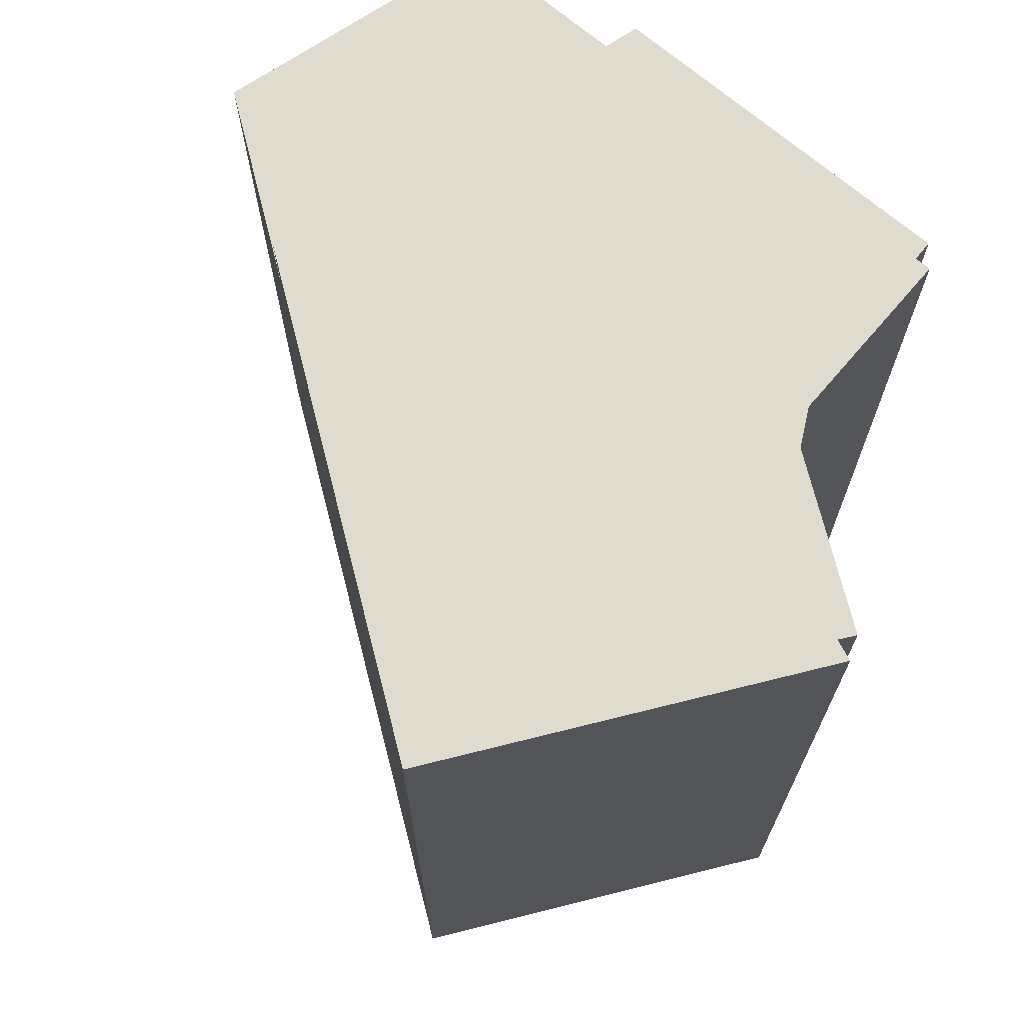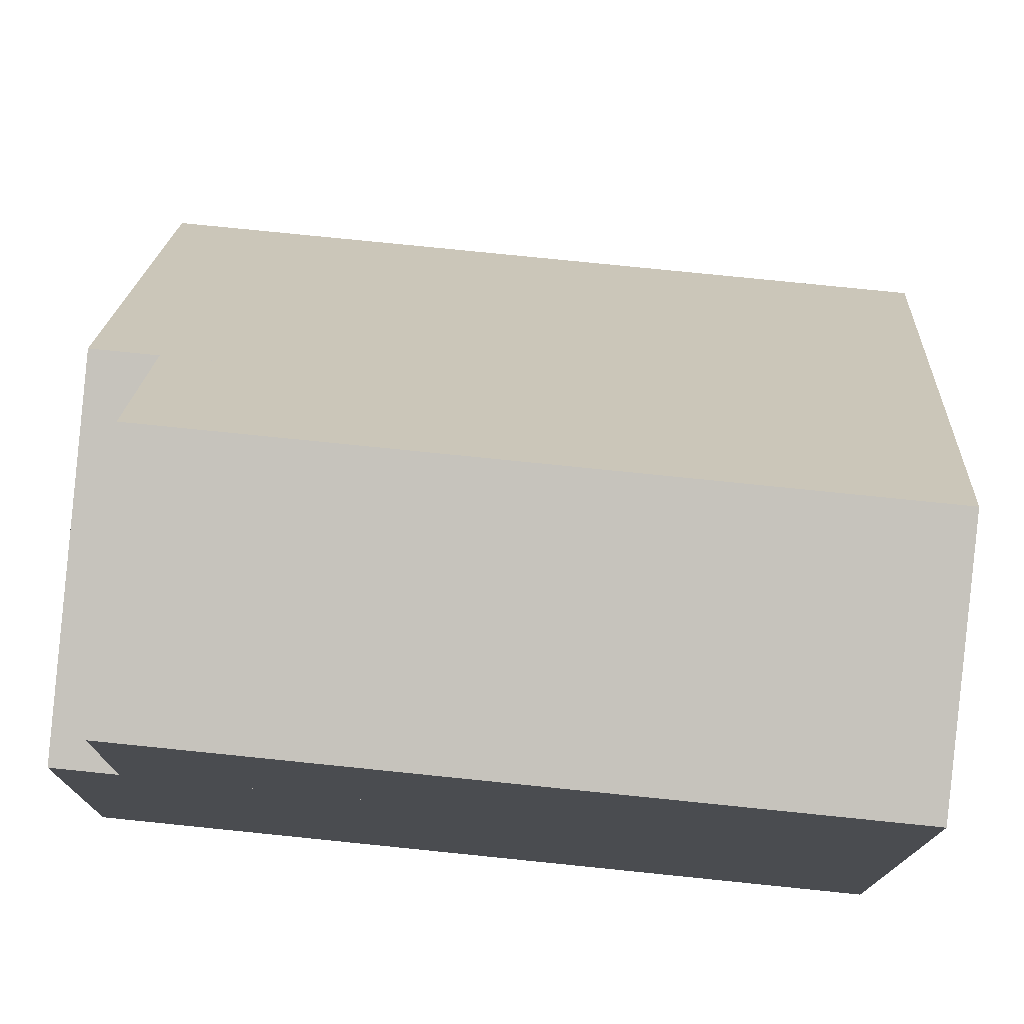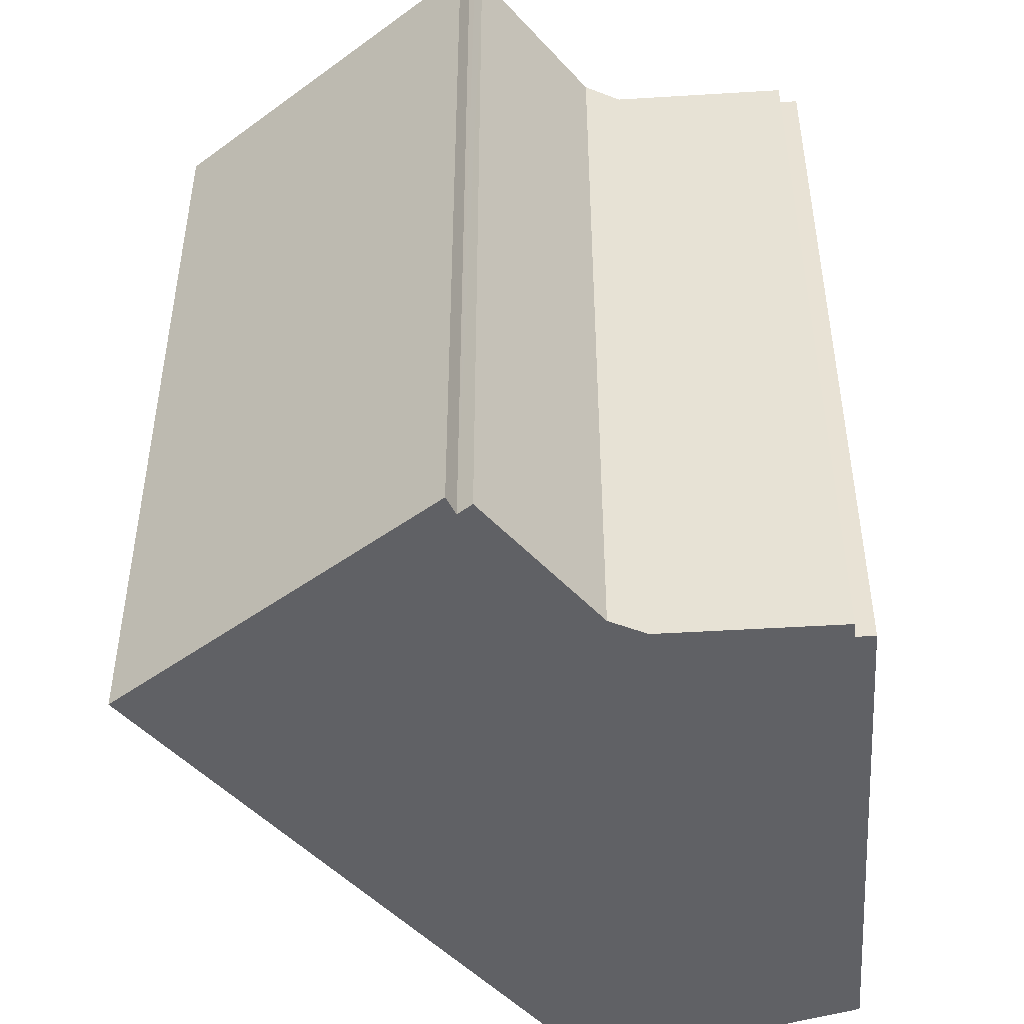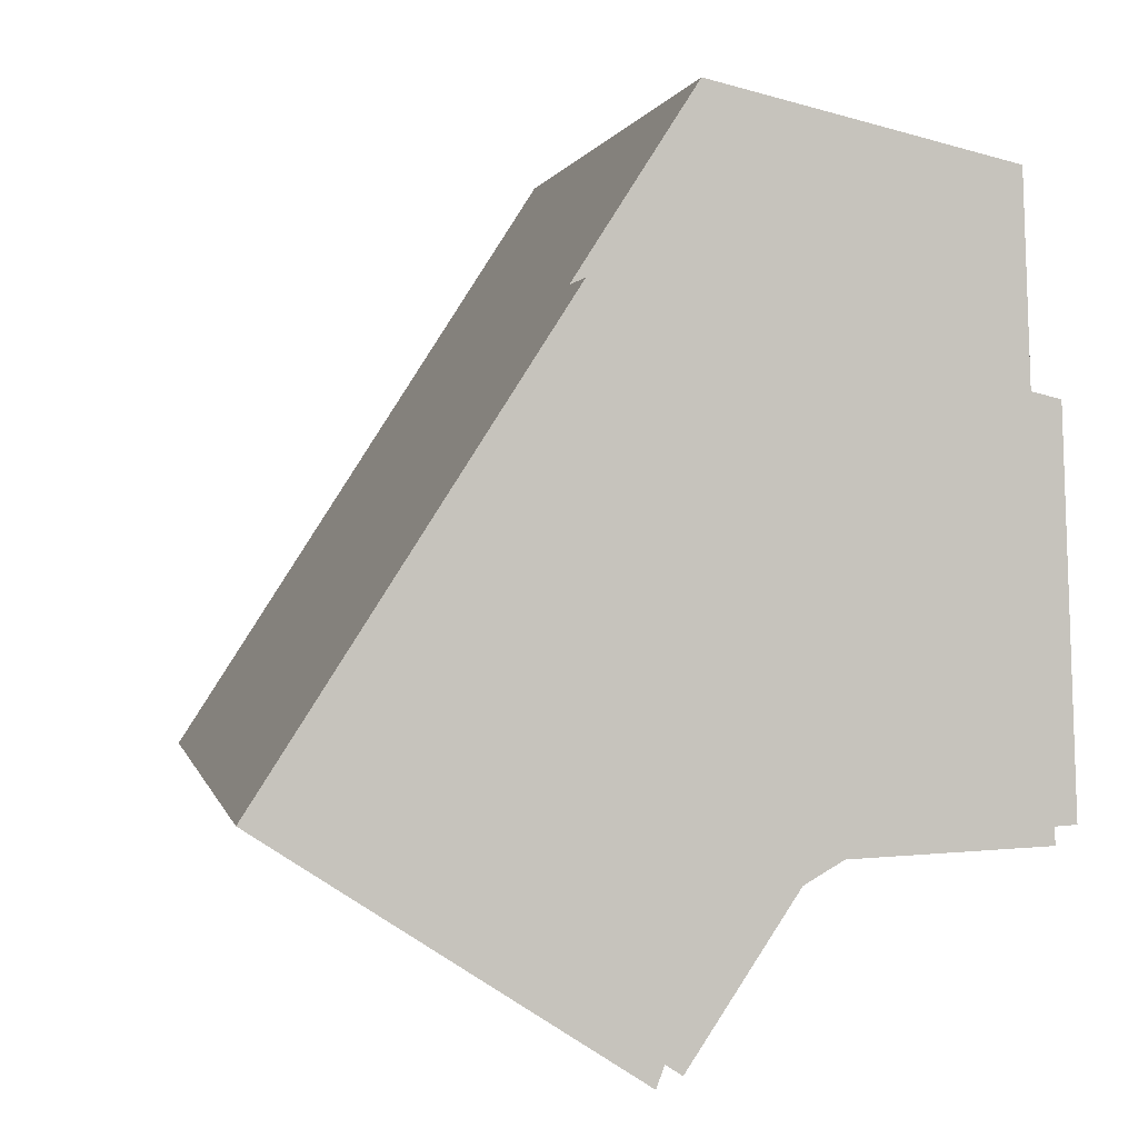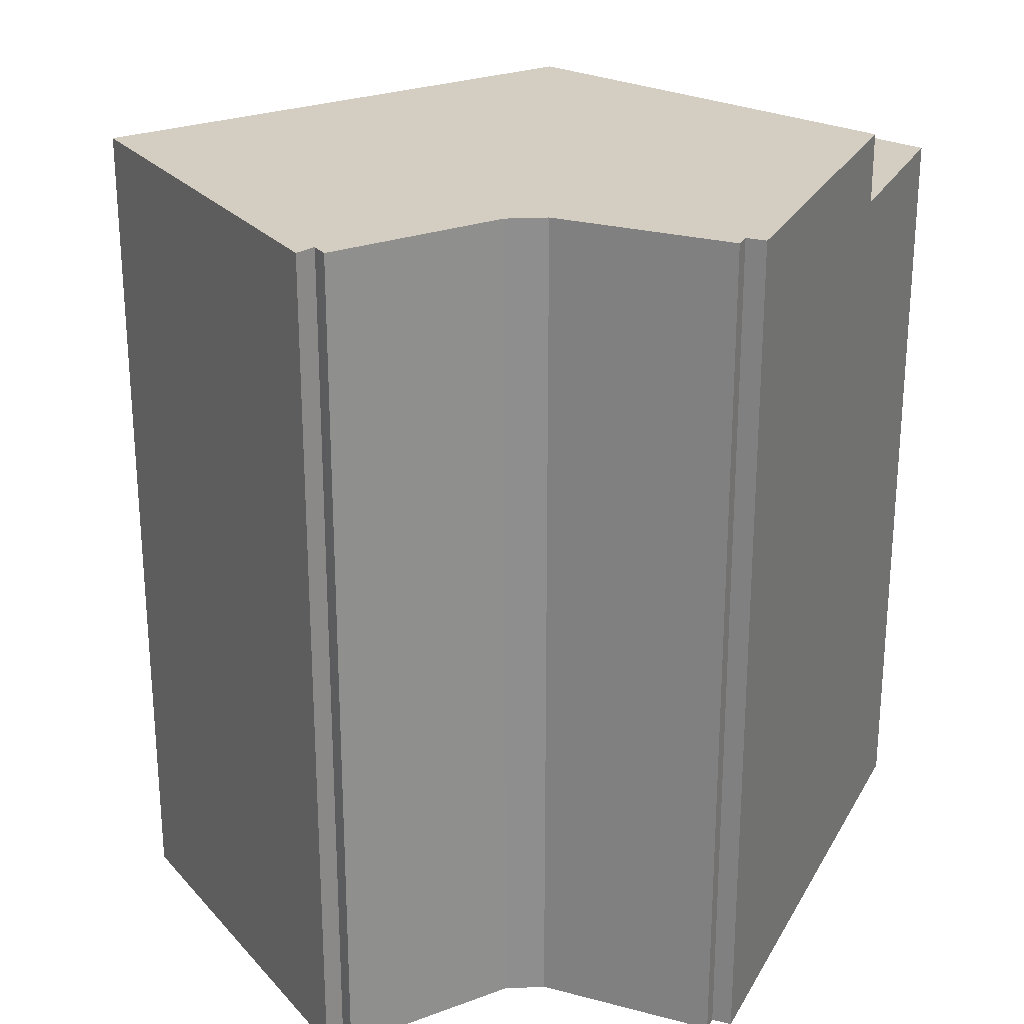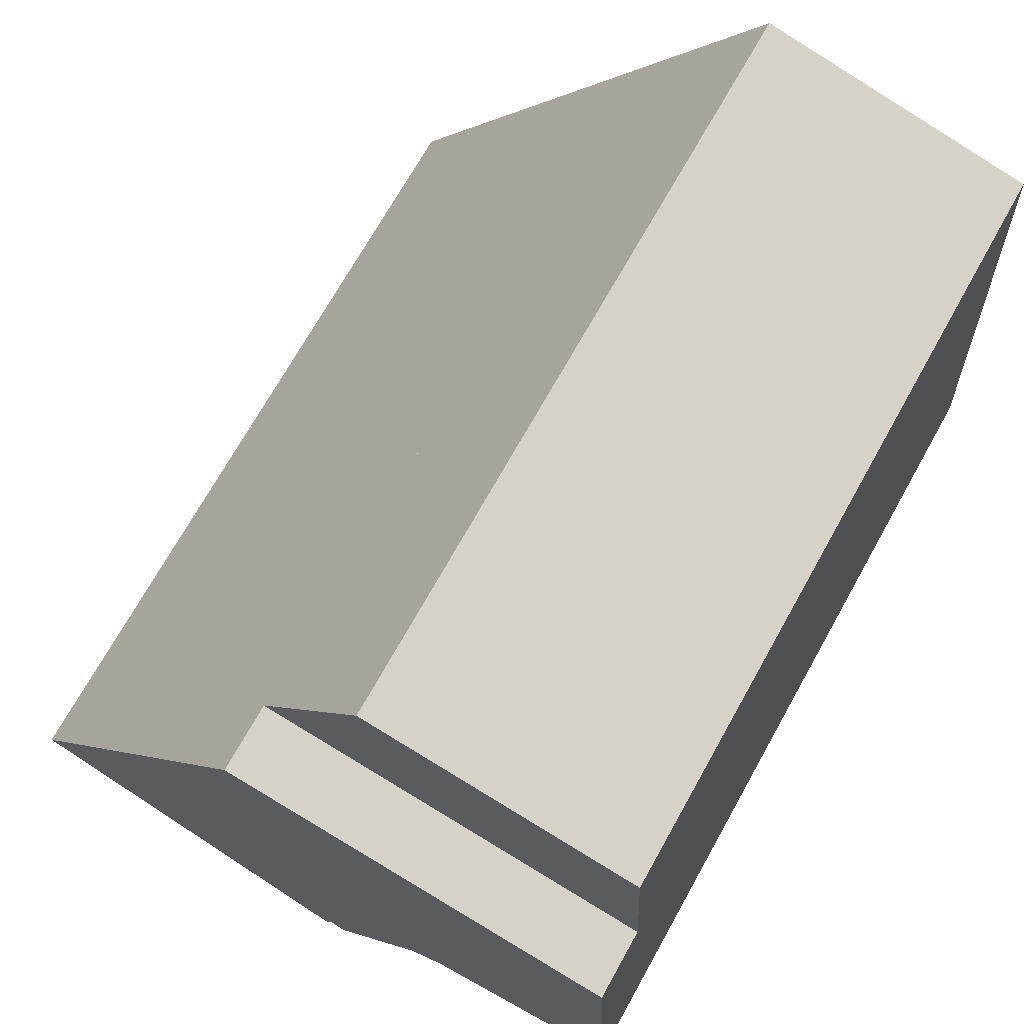
<metadata>
{"format":"obj","ext":"obj","renderer":"f3d","projection":"perspective","resolution":1024,"background":"white","views":[{"elev":70.4,"azim":132.8,"up":"+Y"},{"elev":77.6,"azim":-84.2,"up":"+Z"},{"elev":-47.1,"azim":-173.7,"up":"+Y"},{"elev":0.9,"azim":169.0,"up":"+Z"},{"elev":25.3,"azim":-154.5,"up":"+Y"},{"elev":70.9,"azim":-150.8,"up":"+Z"}]}
</metadata>
<code>
v  0.968 32.05 22.93
v  17.19 32.05 18.45
v  0.615 32.05 14.57
v  12.56 32.05 25.64
v  0.968 -1.404e-15 22.93
v  12.56 -1.57e-15 25.64
v  17.19 -1.13e-15 18.45
v  0.615 -8.922e-16 14.57
v  0.458 34.97 10.84
v  0.822 34.97 -0.047
v  0 34.97 2.141e-15
v  8.086 34.97 -1.002
v  0.795 34.97 -0.709
v  0.615 34.97 14.57
v  17.19 34.97 18.45
v  8.269 34.97 -1.009
v  9.746 34.97 -1.861
v  13.88 34.97 -8.128
v  14.25 34.97 -7.882
v  14.45 34.97 -7.745
v  14.51 34.97 -7.702
v  14.62 34.97 -8.003
v  14.81 34.97 -8.553
v  25.16 34.97 -1.787
v  28.73 34.97 0.541
v  28.73 -3.313e-17 0.541
v  14.81 5.237e-16 -8.553
v  25.16 1.094e-16 -1.787
v  14.51 4.716e-16 -7.702
v  13.88 4.977e-16 -8.128
v  14.45 4.742e-16 -7.745
v  14.25 4.826e-16 -7.882
v  14.62 4.9e-16 -8.003
v  0.795 4.341e-17 -0.709
v  0.822 2.878e-18 -0.047
v  0 0 0
v  0.458 -6.638e-16 10.84
v  9.746 1.14e-16 -1.861
v  8.269 6.178e-17 -1.009
v  8.086 6.135e-17 -1.002
g defaultobject
f 1 2 3
f 2 1 4
f 5 4 1
f 4 5 6
f 6 2 4
f 2 6 7
f 7 3 2
f 3 7 8
f 8 1 3
f 1 8 5
f 5 7 6
f 7 5 8
f 9 10 11
f 10 12 13
f 12 10 9
f 12 9 14
f 12 14 15
f 12 15 16
f 16 15 17
f 17 15 18
f 18 15 19
f 19 15 20
f 20 15 21
f 21 15 22
f 22 15 23
f 23 15 24
f 24 15 25
f 26 24 25
f 24 26 23
f 23 26 27
f 27 26 28
f 29 20 21
f 20 29 19
f 19 29 18
f 18 29 30
f 30 29 31
f 30 31 32
f 27 22 23
f 22 27 21
f 21 27 29
f 29 27 33
f 34 10 13
f 10 34 35
f 36 9 11
f 9 36 14
f 14 36 8
f 8 36 37
f 30 17 18
f 17 30 38
f 38 16 17
f 16 38 39
f 39 12 16
f 12 39 13
f 13 39 34
f 34 39 40
f 35 11 10
f 11 35 36
f 8 15 14
f 15 8 7
f 7 25 15
f 25 7 26
f 37 7 8
f 7 37 36
f 7 36 26
f 26 36 35
f 26 35 34
f 26 34 40
f 26 40 39
f 26 39 38
f 26 38 29
f 29 38 30
f 29 30 32
f 29 32 31
f 26 29 33
f 26 33 27
f 26 27 28

</code>
